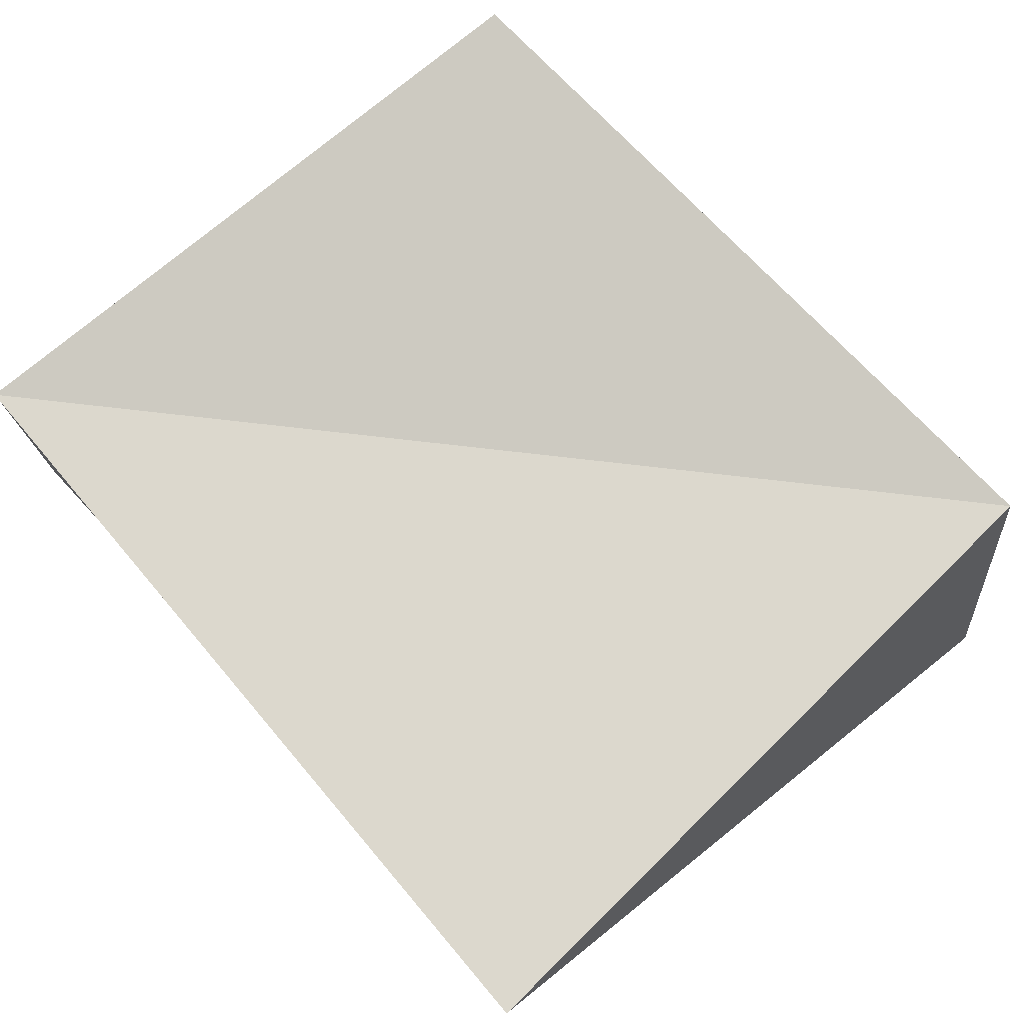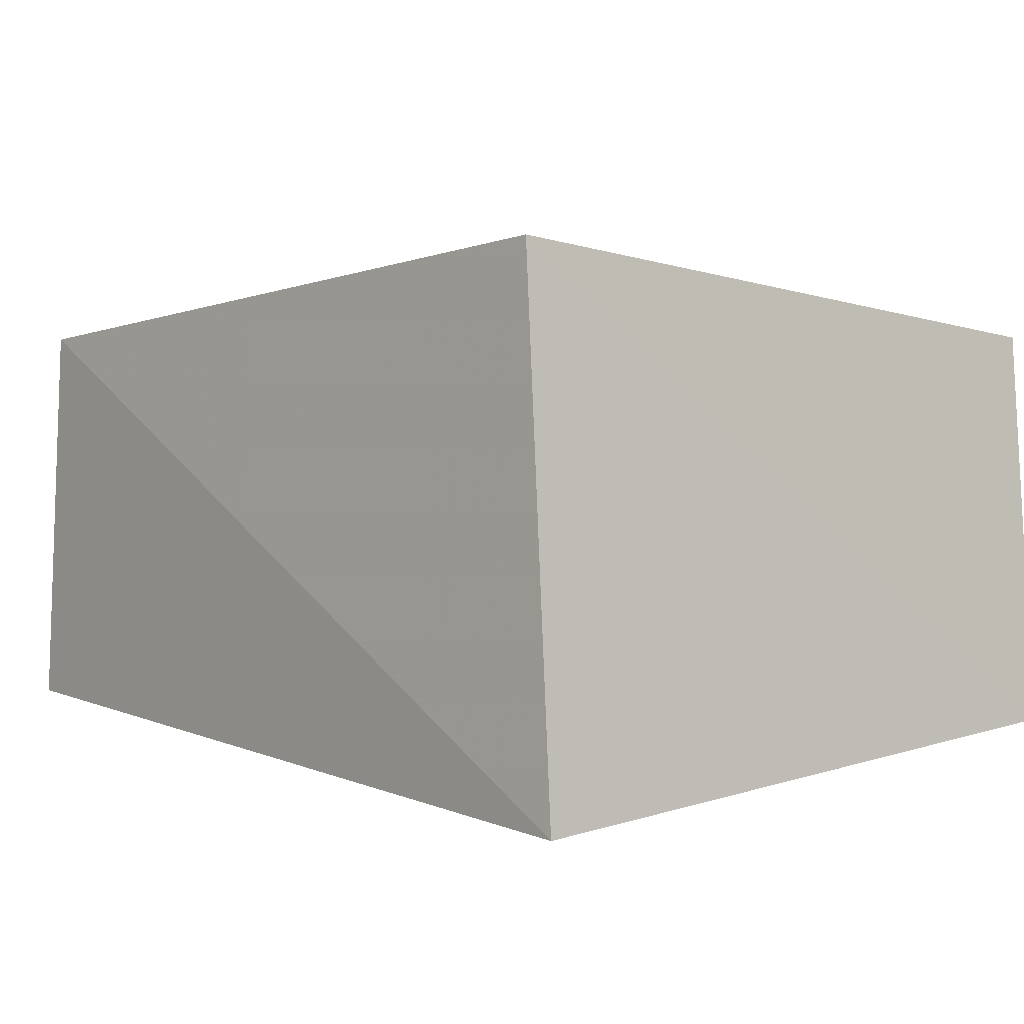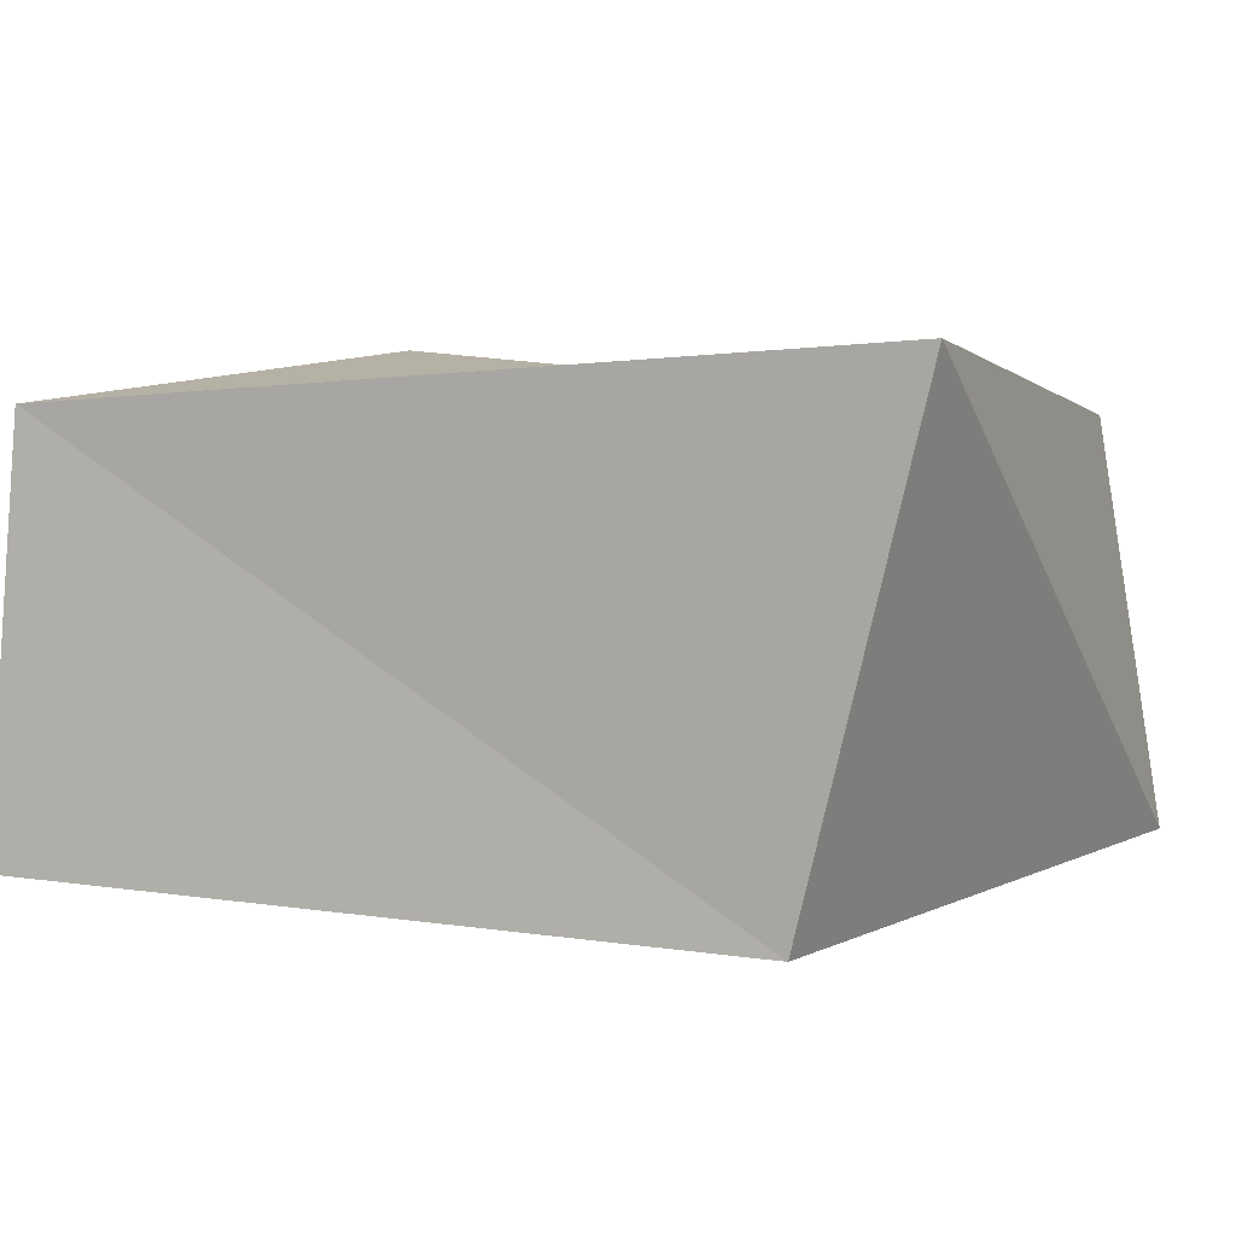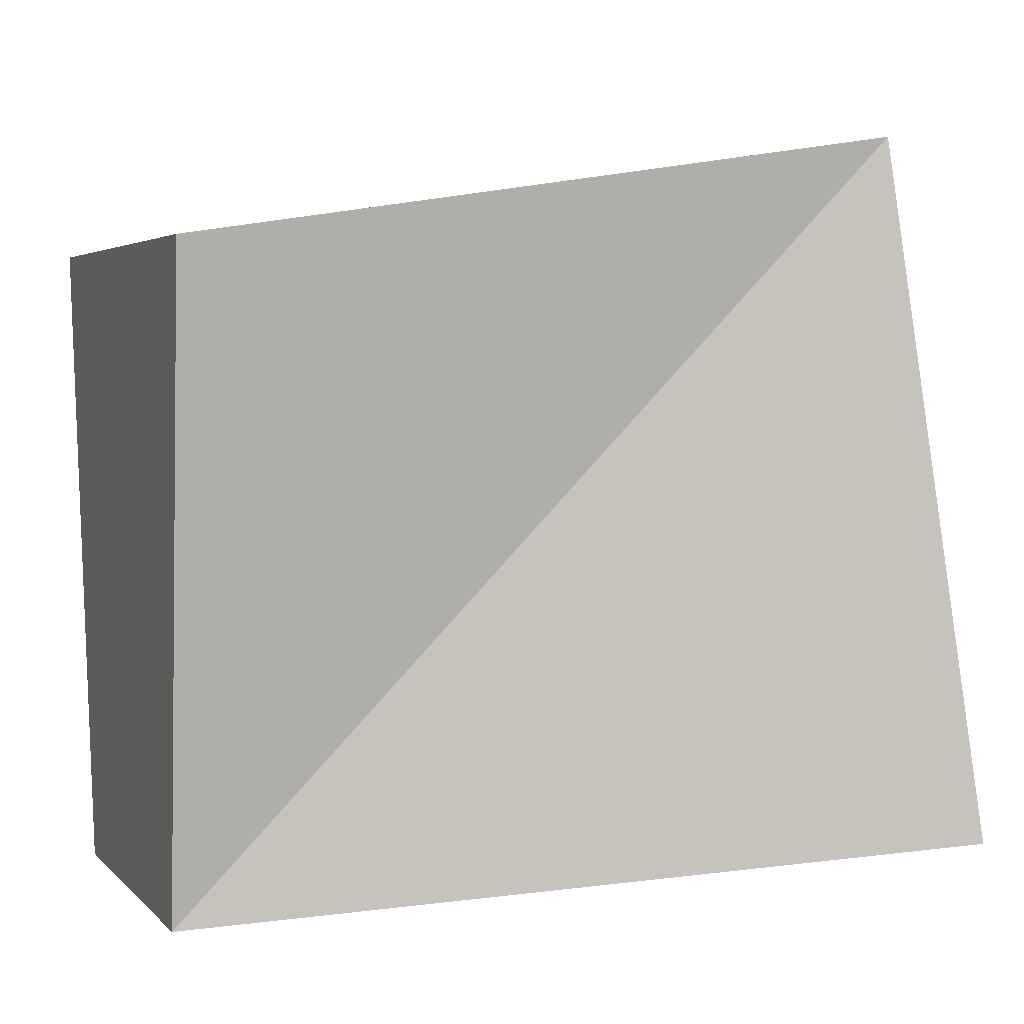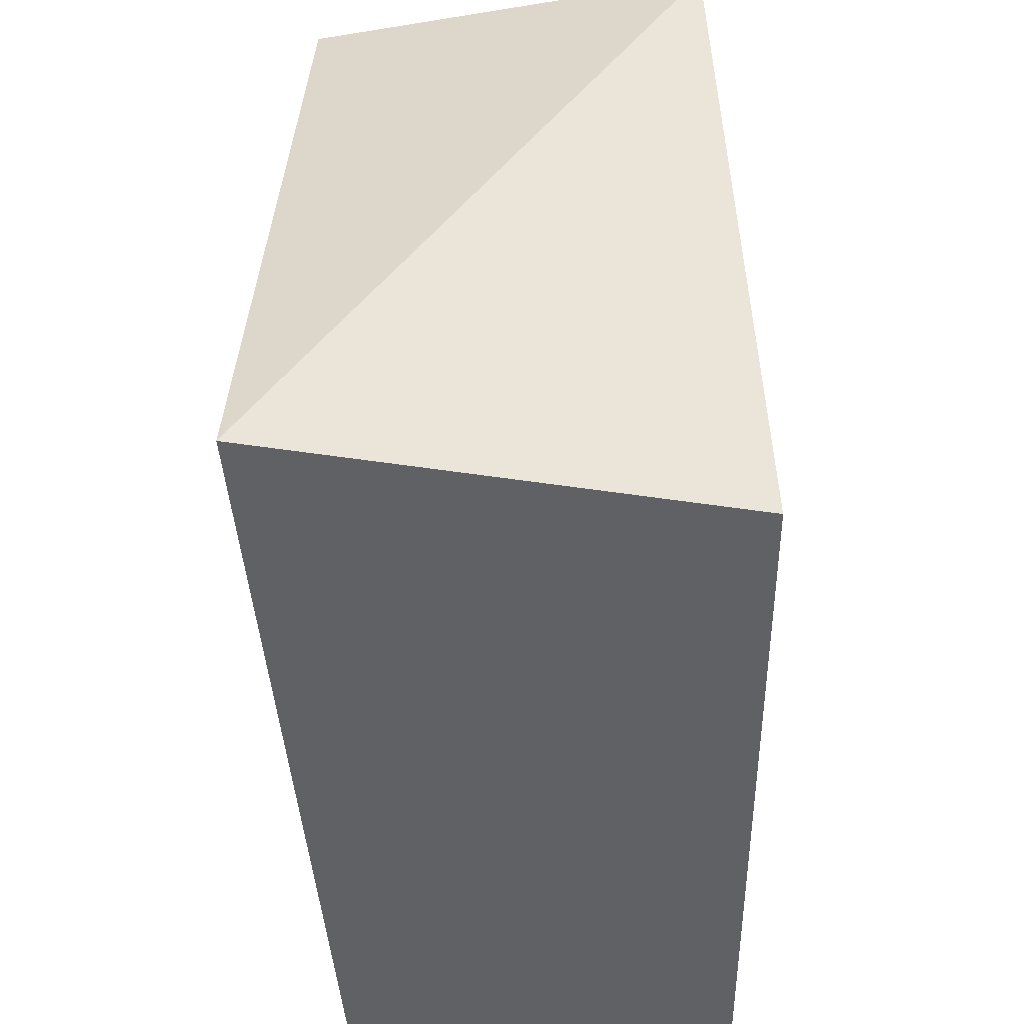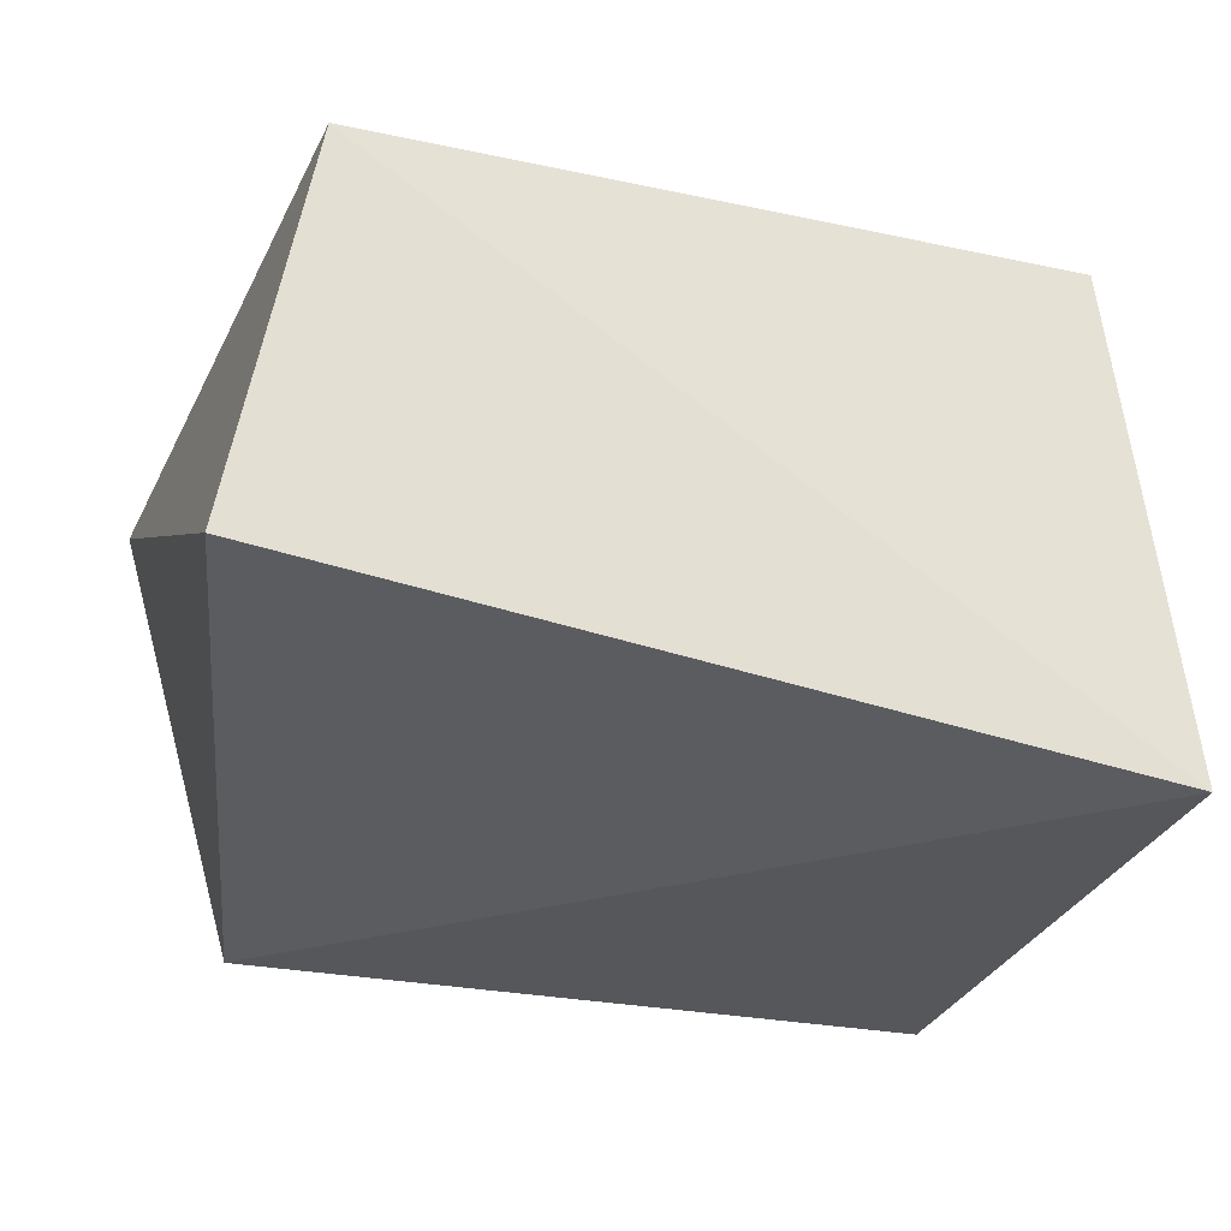
<metadata>
{"format":"obj","ext":"obj","renderer":"f3d","projection":"perspective","resolution":1024,"background":"white","views":[{"elev":76.1,"azim":53.1,"up":"+Z"},{"elev":2.5,"azim":-126.2,"up":"+Z"},{"elev":2.4,"azim":26.9,"up":"+Z"},{"elev":2.8,"azim":-15.4,"up":"+Y"},{"elev":-44.3,"azim":92.4,"up":"+Y"},{"elev":-31.7,"azim":165.7,"up":"+Z"}]}
</metadata>
<code>
v -0.04115 -0.04134 0.02268
v -0.04676 0.03097 -0.02785
v 0.03843 0.04273 0.02293
v -0.04488 -0.04144 -0.022
v 0.049 -0.036 0.0266
v -0.04129 0.02999 0.03135
v 0.04579 0.04143 -0.0216
v 0.03451 -0.0333 -0.02552
f 1 6 4
f 8 1 4
f 4 6 2
f 2 8 4
f 1 3 6
f 5 1 8
f 5 3 1
f 6 3 2
f 7 8 2
f 2 3 7
f 7 5 8
f 3 5 7

</code>
